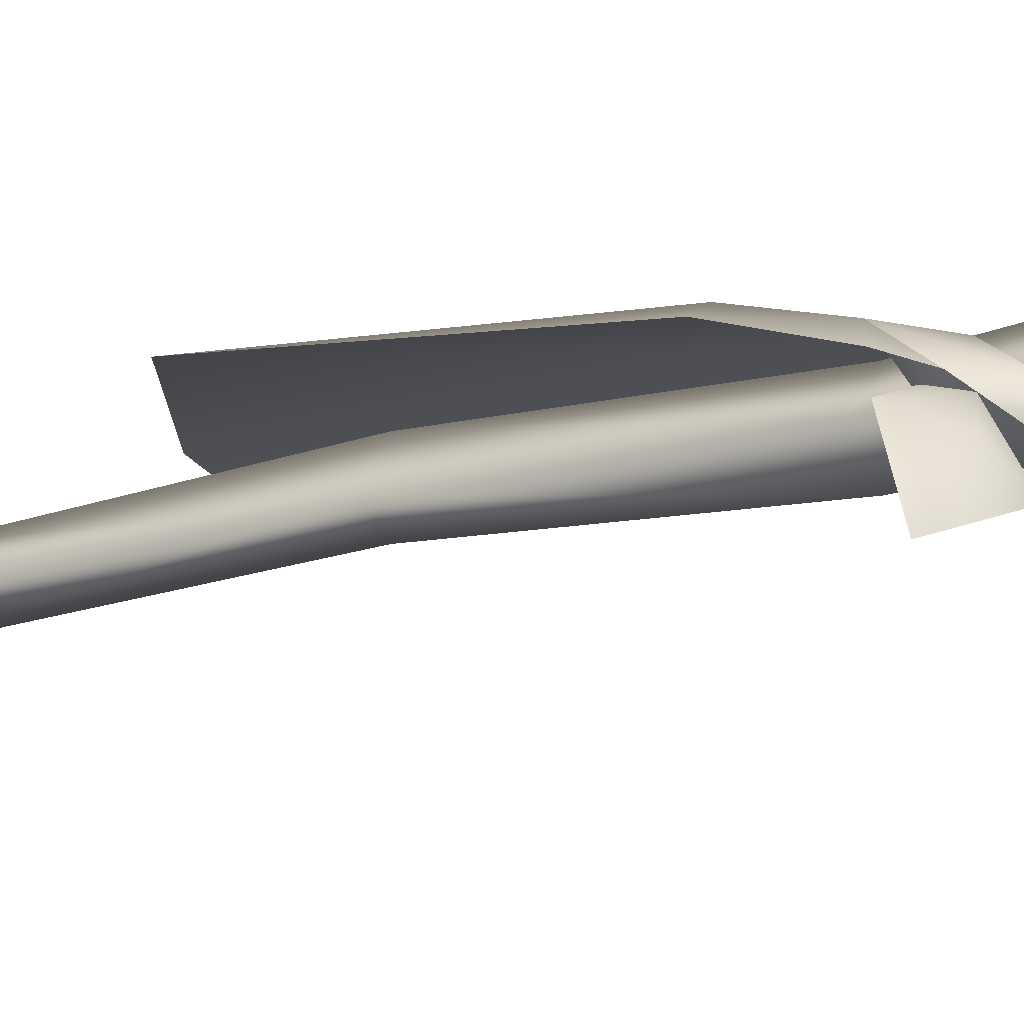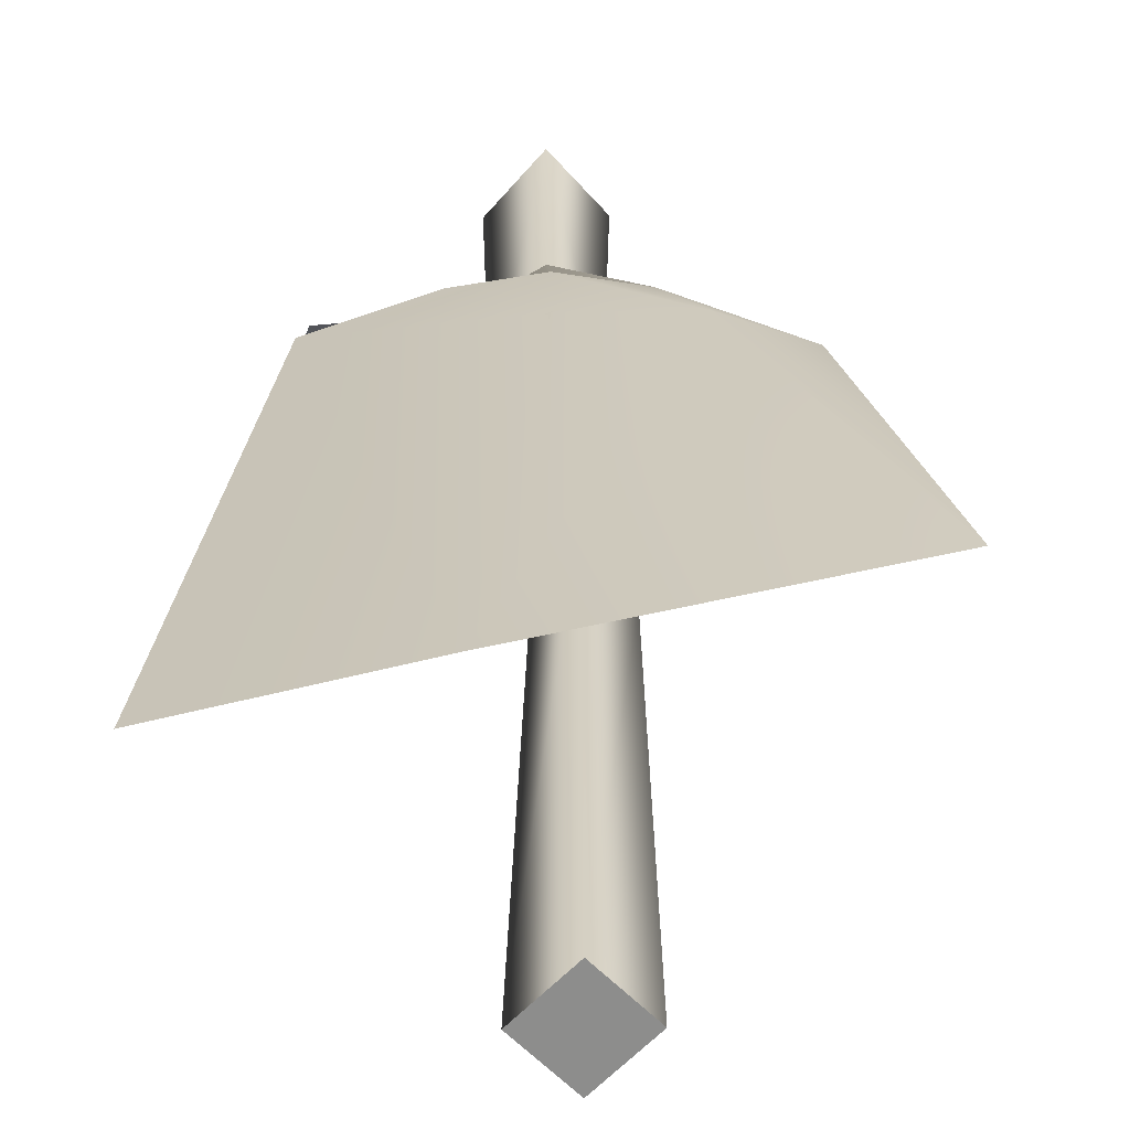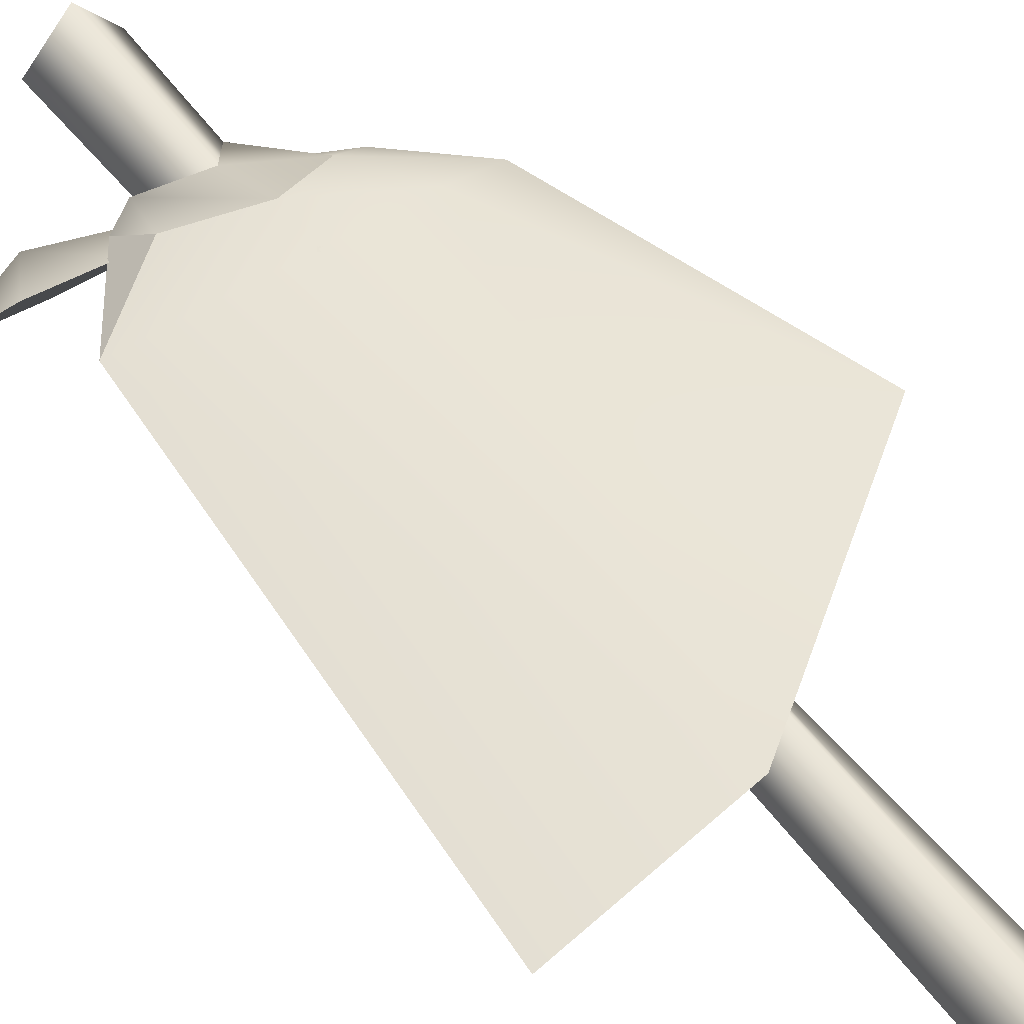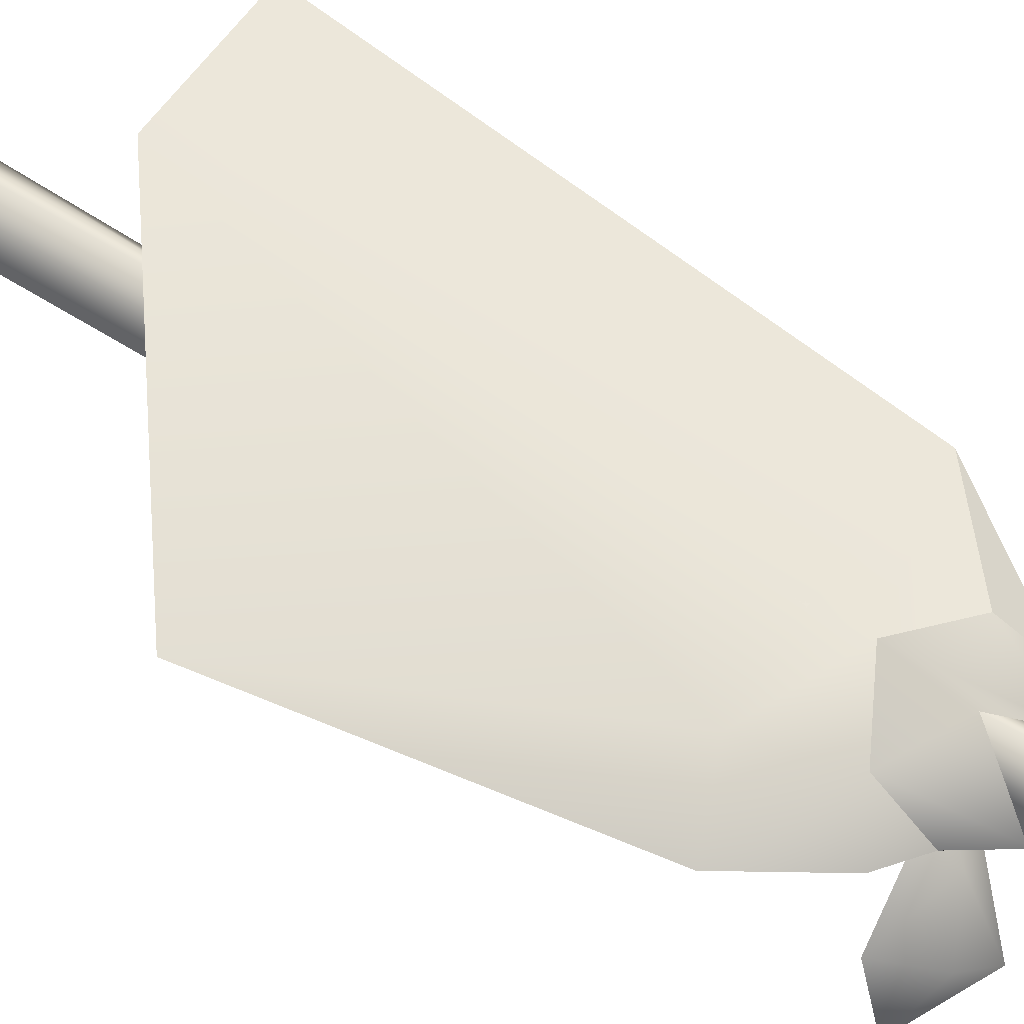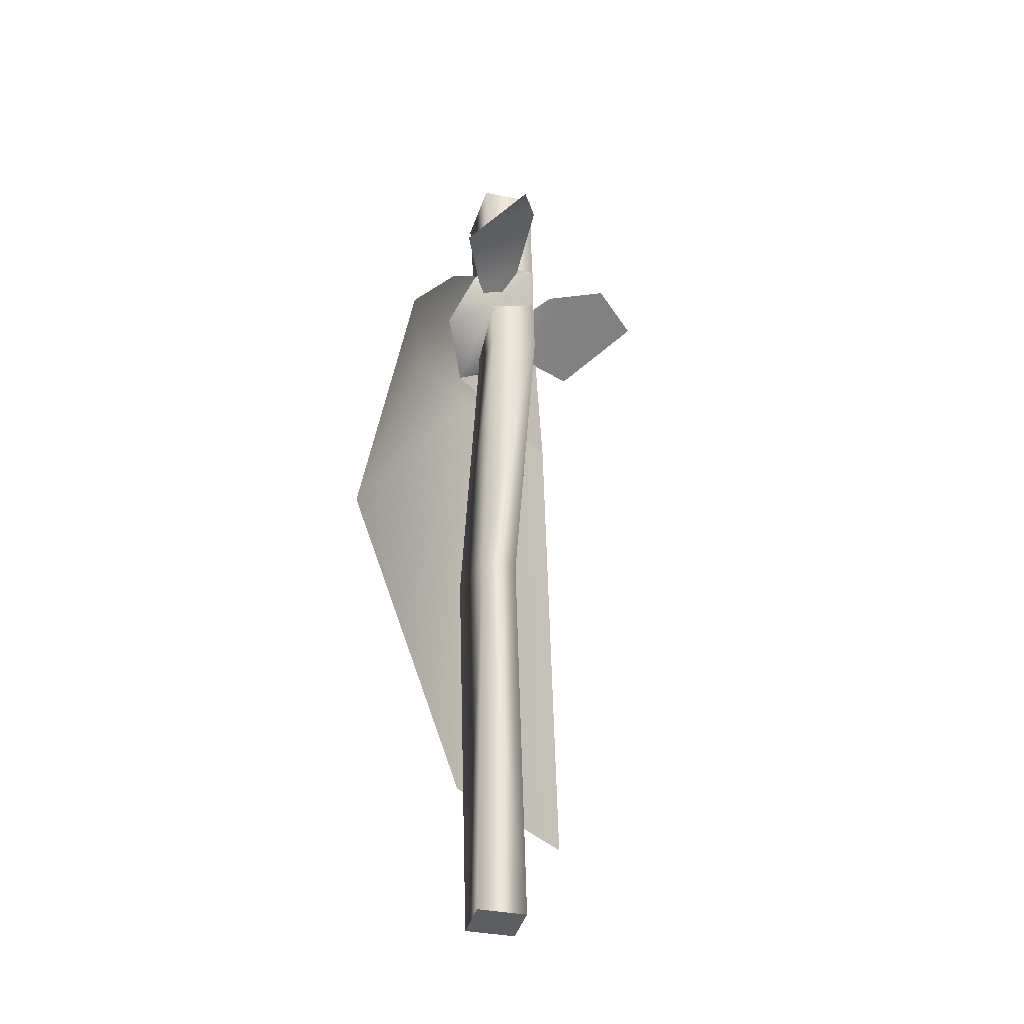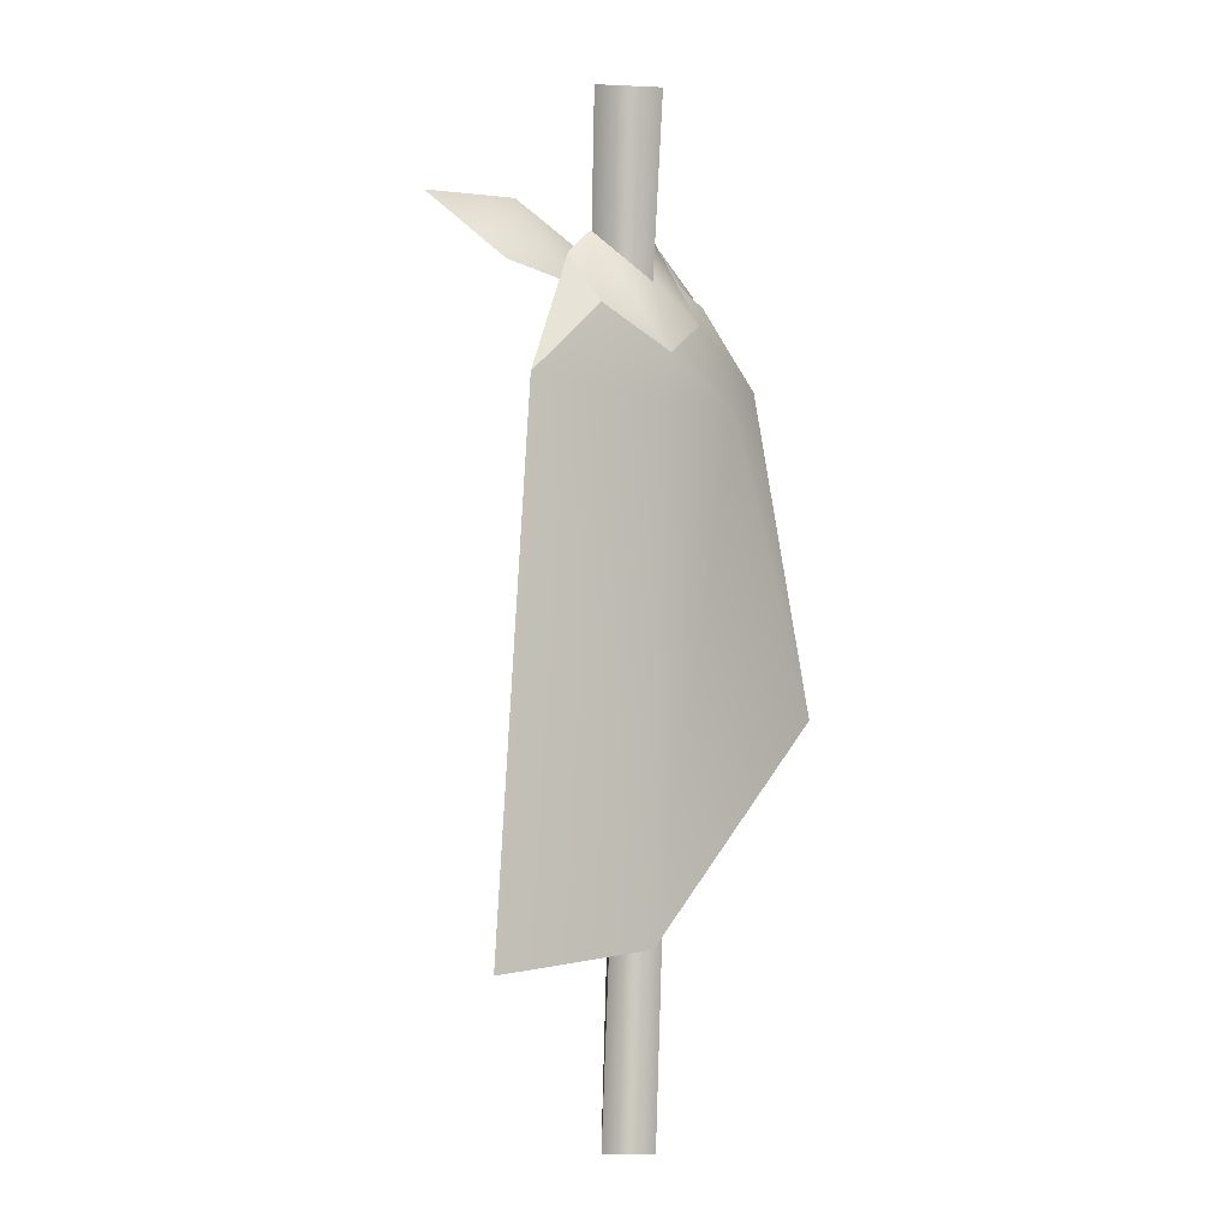
<metadata>
{"format":"obj","ext":"obj","renderer":"f3d","projection":"perspective","resolution":1024,"background":"white","views":[{"elev":-15.8,"azim":124.3,"up":"+Z"},{"elev":25.7,"azim":-1.2,"up":"+Z"},{"elev":48.4,"azim":-36.3,"up":"+Z"},{"elev":60.4,"azim":122.2,"up":"+Z"},{"elev":-37.6,"azim":121.0,"up":"+Y"},{"elev":-1.0,"azim":-45.4,"up":"+Y"}]}
</metadata>
<code>
g z021v003_l
v -0.4279 2.006 0.07758
v -0.2059 2.345 -0.01752
v -0.1846 2.208 0.08349
v -0.4279 2.006 0.07755
v -0.003826 2.086 0.1603
v -0.2059 2.345 -0.01755
v -0.2264 2.258 0.01247
v -0.1729 2.371 -0.03658
v -0.07012 2.214 0.01176
v -0.3219 2.479 -0.09451
v -0.4189 2.302 -0.02124
v -0.4937 2.5 -0.255
v -0.2671 2.5 -0.2661
v -0.1017 2.393 -0.148
v -0.06895 2.327 -0.06039
v -0.07012 2.214 0.01176
v 0.2009 2.485 -0.2605
v 0.376 2.298 -0.1096
v 0.3937 2.366 -0.3404
v 0.1941 2.282 -0.03768
v 0.09098 2.368 -0.1256
v 0.07686 2.269 -0.008197
v -0.4937 2.5 -0.255
v -0.4189 2.302 -0.02124
v -0.2671 2.5 -0.2661
v -0.1017 2.393 -0.148
v -0.2264 2.258 0.01247
v -0.06895 2.327 -0.06039
v -0.07012 2.214 0.01176
v 0 0 -0.1
v 0.1 0 1.192e-07
v 0.1101 1.163 -0.01236
v 0.02304 1.163 -0.07831
v -0.04911 1.163 0.01107
v -0.1 0 1.192e-07
v -0.01058 2.105 -0.136
v 0.08609 2.105 -0.03131
v 0.0005016 2.811 -0.1271
v 0.1177 2.81 -0.0132
v -0.1164 2.797 -0.01064
v -0.108 2.105 -0.03761
v 0.0003147 2.785 0.1271
v 0.02304 1.163 0.1257
v 0 0 0.1
v -0.01058 2.105 0.08819
v 0.08609 2.105 -0.03131
v 0.1177 2.81 -0.0132
v 0.1101 1.163 -0.01236
v 0.1 0 1.192e-07
v 0.0005016 2.811 -0.1271
v 0.1177 2.81 -0.0132
v -0.1164 2.797 -0.01064
v 0.0003147 2.785 0.1271
v -0.004069 2.444 -0.1347
v 0.1878 2.323 -0.01895
v 0.0984 2.451 -0.02849
v 0.176 2.181 0.09345
v -0.007602 2.277 0.09813
v -0.003826 2.086 0.1603
v -0.1198 2.414 -0.02145
v -0.1846 2.208 0.08349
v -0.2059 2.345 -0.01752
v -0.004069 2.444 -0.1347
v -0.4279 2.006 0.07758
v -0.1441 0.556 0.2294
v -0.603 0.5263 0.1354
v -0.004818 1.959 0.1388
v -0.003826 2.086 0.1603
v -0.1846 2.208 0.08349
v 0.2604 1.958 0.1395
v 0.6153 1.116 0.1091
v 0.4504 2.027 0.04795
v 0.176 2.181 0.09345
v 0.2921 2.249 0.001982
v 0.1878 2.323 -0.01895
v 0.1878 2.323 -0.01895
v 0.176 2.181 0.09345
v 0.2921 2.249 0.001953
v 0.4504 2.027 0.04792
v 0.2604 1.958 0.1395
v 0.6153 1.116 0.1091
v -0.003826 2.086 0.1603
v -0.004818 1.959 0.1388
v -0.1441 0.556 0.2294
v -0.4279 2.006 0.07755
v -0.603 0.5263 0.1354
v 0 0 0.1
v 0.1 0 1.192e-07
v 0 0 -0.1
v -0.1 0 1.192e-07
v 0.1058 2.242 -0.03547
v 0.176 2.181 0.09345
v 0.1878 2.323 -0.01895
v -0.003826 2.086 0.1603
v -0.004069 2.444 -0.1347
v -0.1099 2.2 -0.03796
v -0.1846 2.208 0.08349
v -0.007859 2.291 -0.1336
v -0.2059 2.345 -0.01752
v -0.1438 2.319 -0.04283
v 0.1768 2.371 -0.06122
v 0.1941 2.282 -0.03768
v 0.07686 2.269 -0.008197
v 0.09098 2.368 -0.1256
v 0.376 2.298 -0.1096
v 0.2009 2.485 -0.2605
v 0.2967 2.43 -0.167
v 0.3937 2.366 -0.3404
g z021v003_l_0
f 3 2 1
f 6 5 4
f 9 8 7
f 8 10 7
f 10 11 7
f 12 11 10
f 10 13 12
f 10 8 13
f 8 14 13
f 8 15 14
f 16 15 8
f 19 18 17
f 18 20 17
f 20 21 17
f 20 22 21
f 25 24 23
f 25 26 24
f 26 27 24
f 26 28 27
f 28 29 27
f 32 31 30
f 33 32 30
f 34 33 30
f 35 34 30
f 33 36 32
f 36 37 32
f 36 38 37
f 38 39 37
f 40 38 36
f 41 36 33
f 41 40 36
f 34 41 33
f 42 40 41
f 43 34 35
f 44 43 35
f 45 41 34
f 45 42 41
f 43 45 34
f 45 46 42
f 45 43 46
f 46 47 42
f 43 48 46
f 43 44 48
f 44 49 48
f 52 51 50
f 53 51 52
f 56 55 54
f 55 56 57
f 56 58 57
f 58 59 57
f 59 58 60
f 61 59 60
f 62 61 60
f 60 63 62
f 66 65 64
f 65 67 64
f 67 68 64
f 68 69 64
f 67 65 70
f 68 67 70
f 65 71 70
f 71 72 70
f 73 68 70
f 73 70 72
f 73 72 74
f 73 74 75
f 78 77 76
f 79 77 78
f 80 77 79
f 79 81 80
f 82 77 80
f 80 81 83
f 83 82 80
f 83 81 84
f 82 83 85
f 83 84 85
f 84 86 85
f 89 88 87
f 90 89 87
f 93 92 91
f 92 94 91
f 93 91 95
f 91 94 96
f 96 94 97
f 91 98 95
f 96 97 99
f 95 100 99
f 98 100 95
f 100 96 99
f 100 98 96
f 103 102 101
f 103 101 104
f 102 105 101
f 106 104 101
f 105 107 101
f 107 106 101
f 107 105 108
f 108 106 107

</code>
